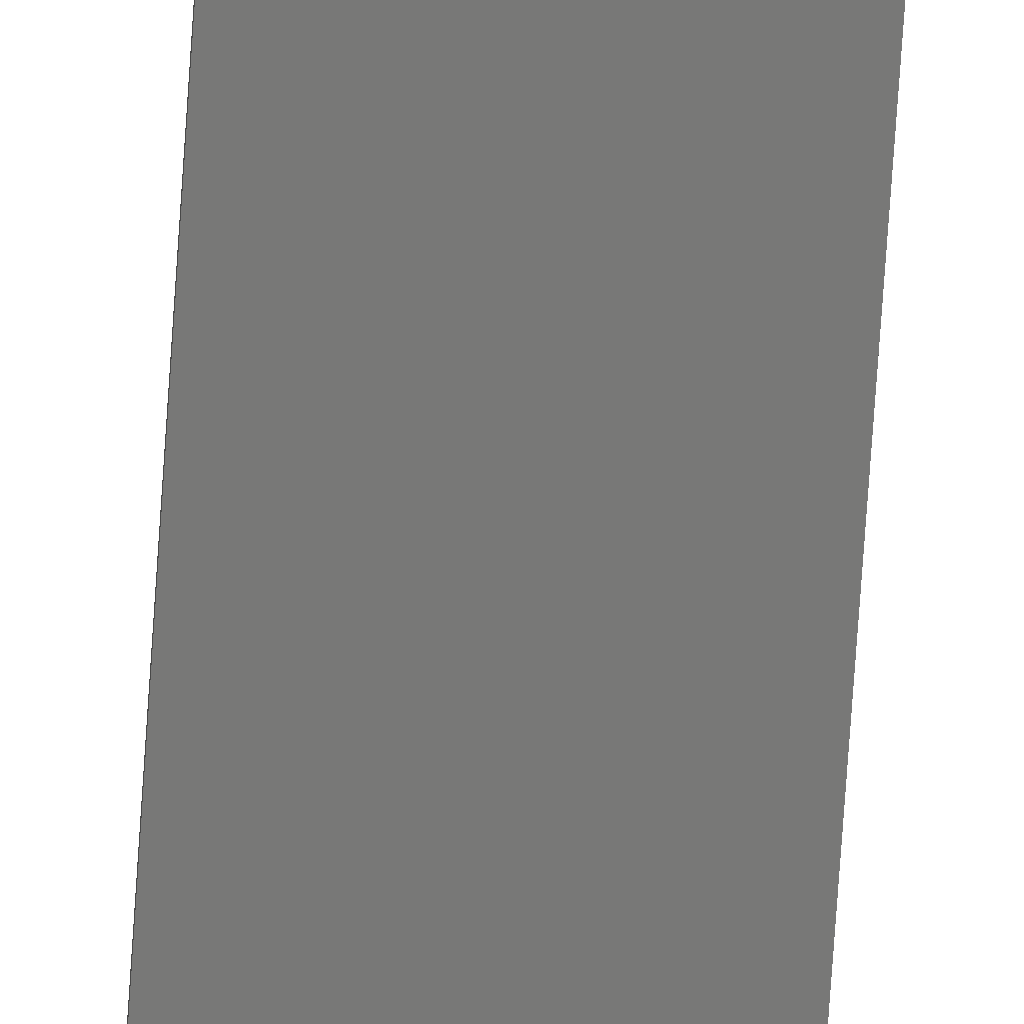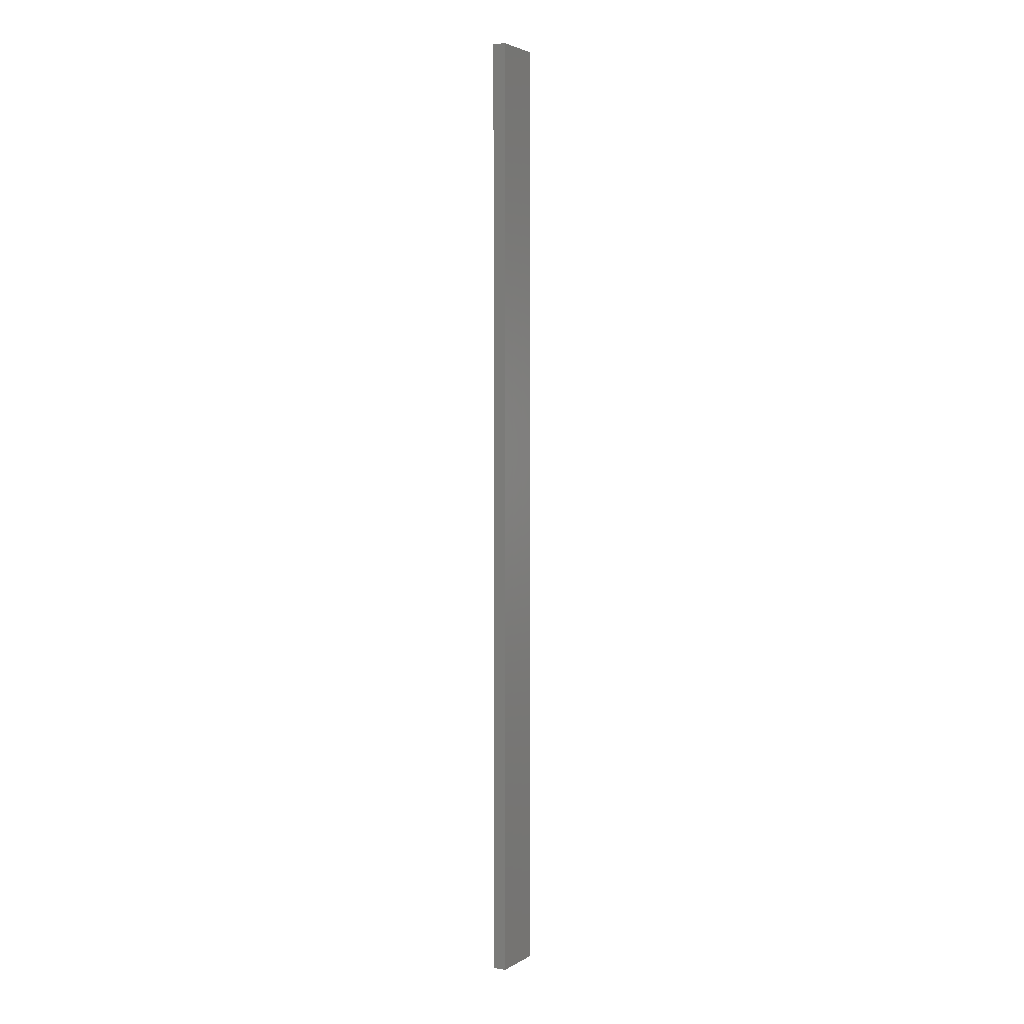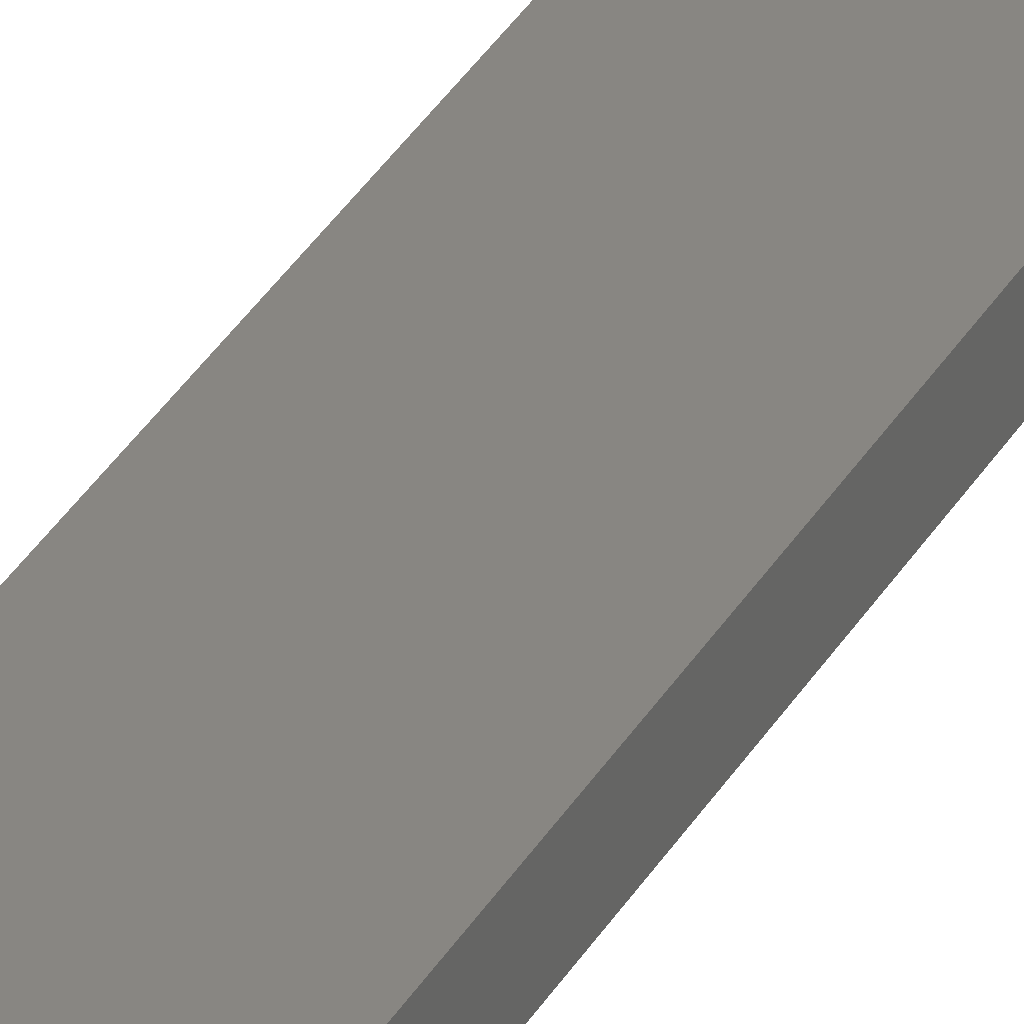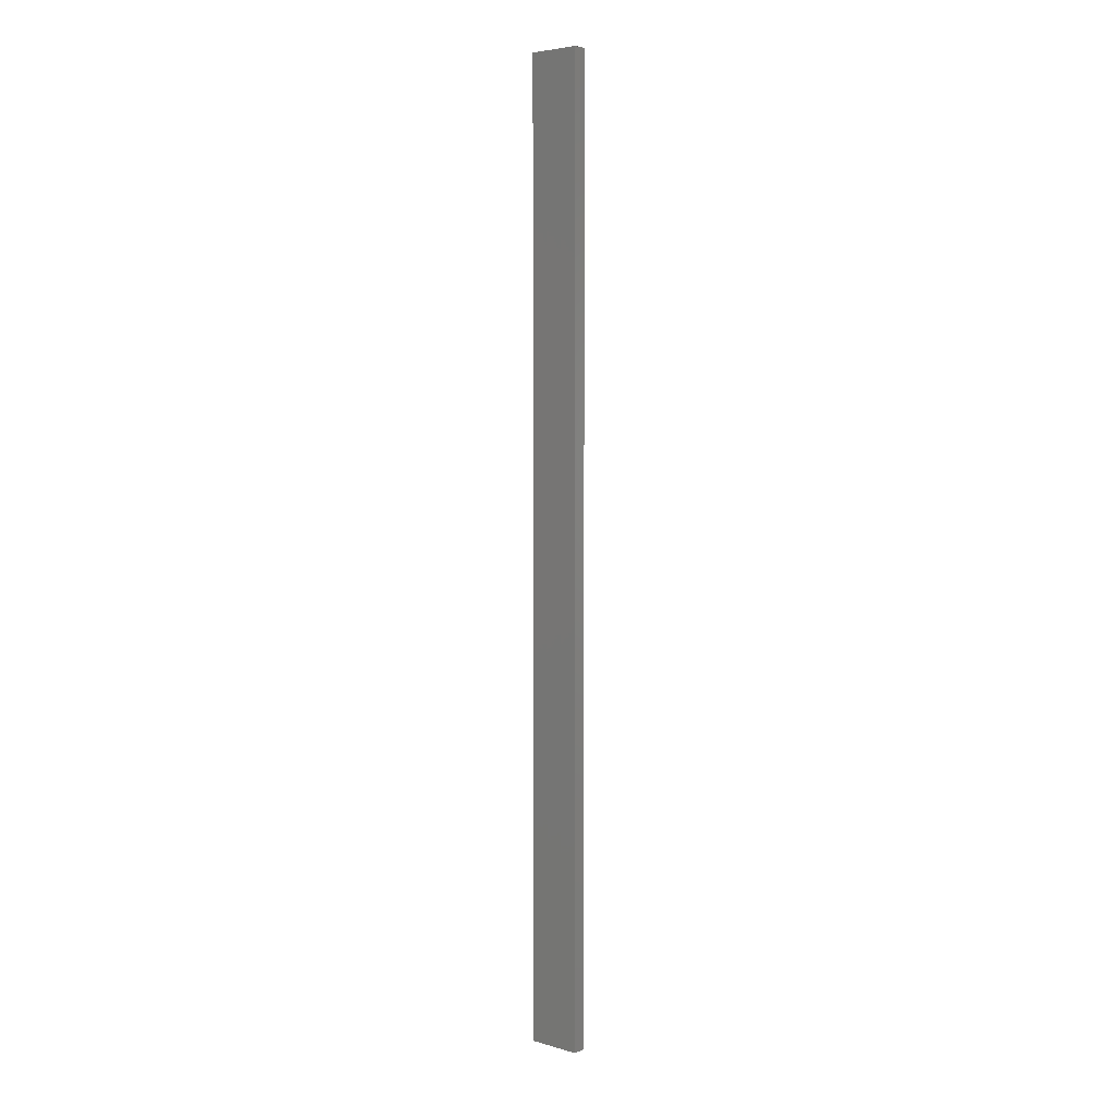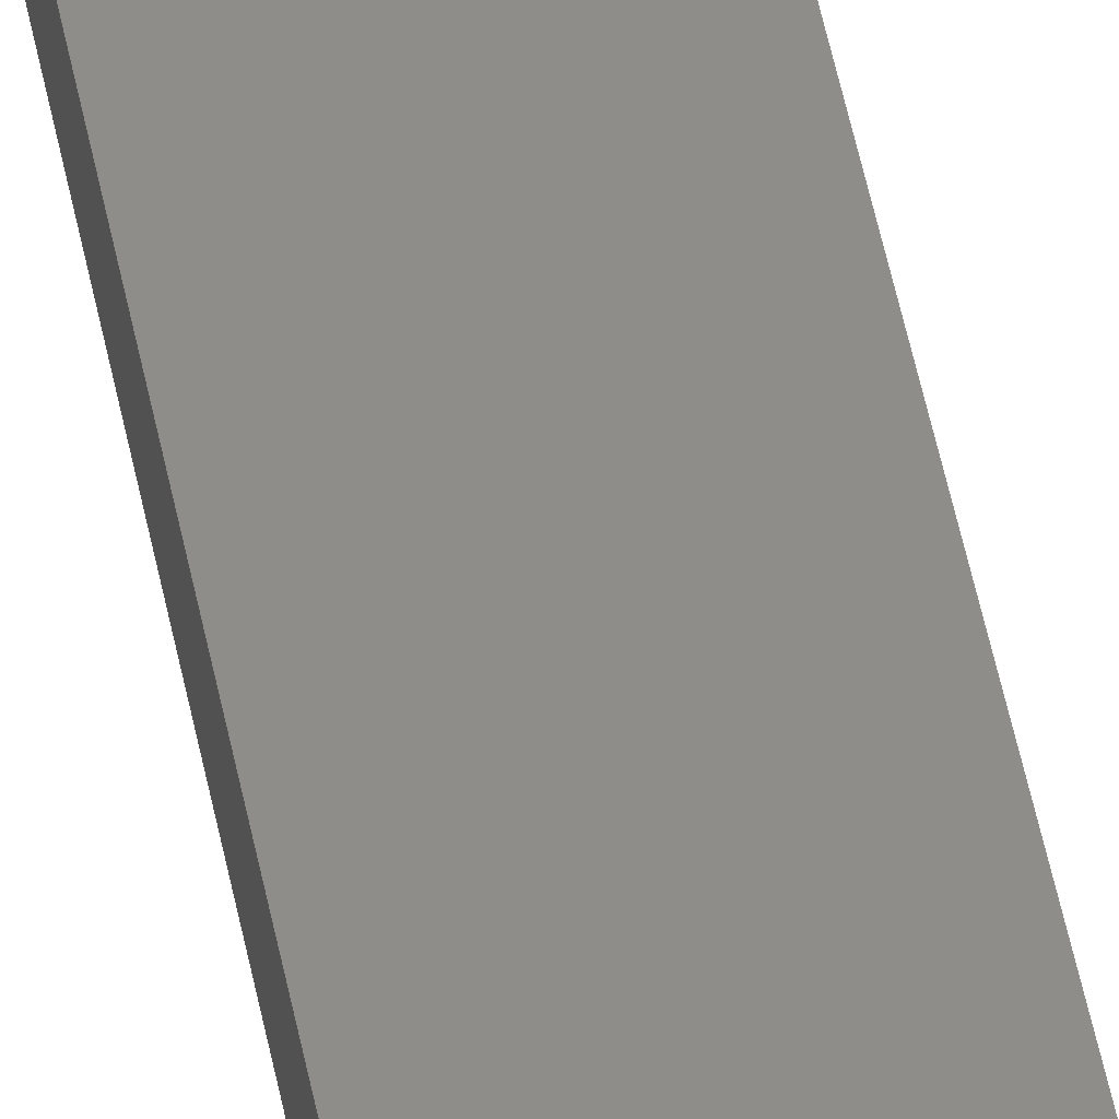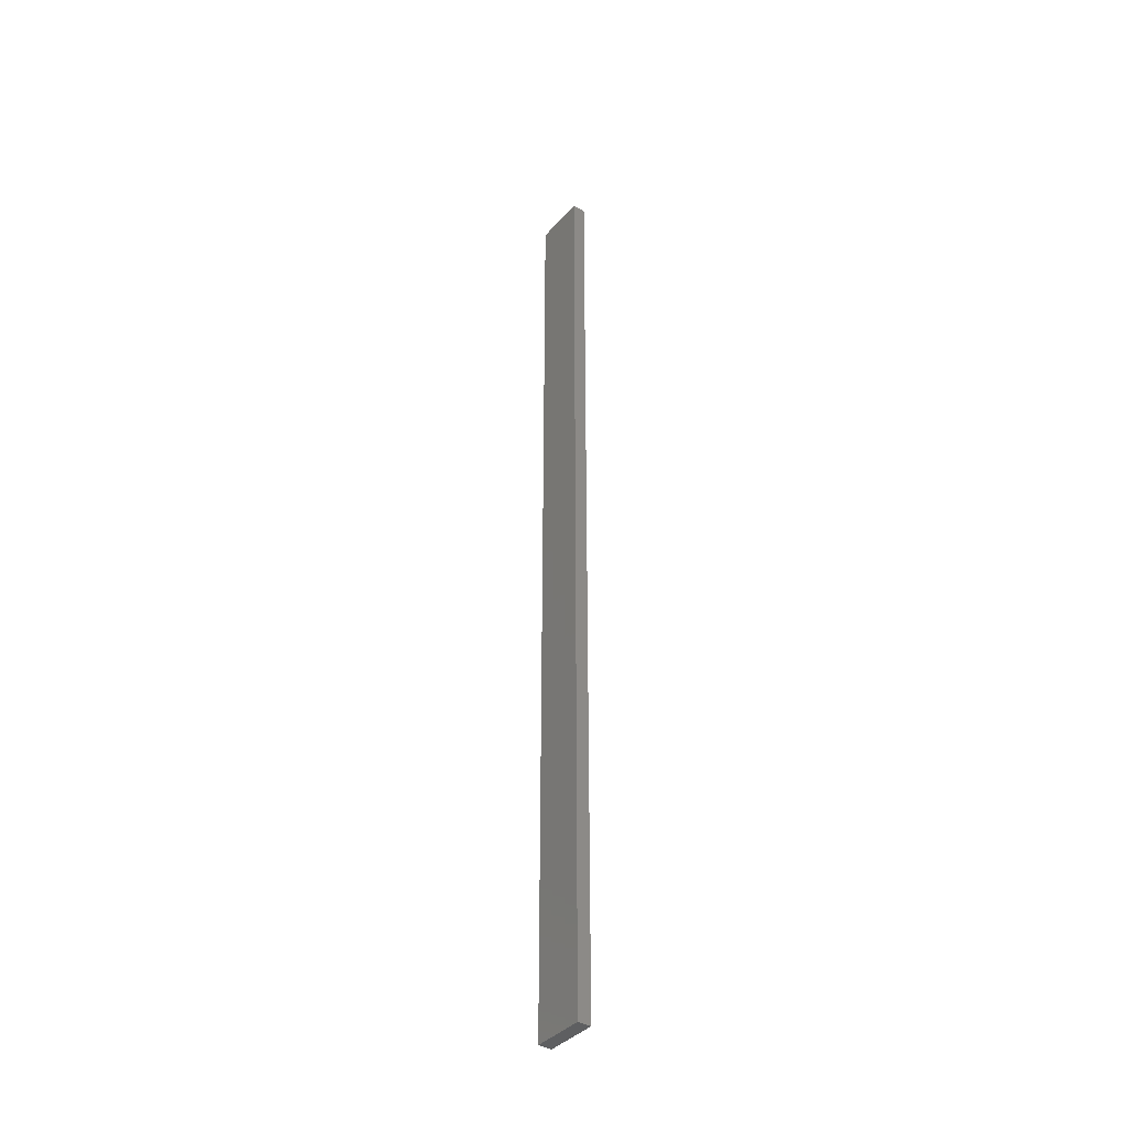
<metadata>
{"format":"stl","ext":"stl","renderer":"f3d","projection":"perspective","resolution":1024,"background":"white","views":[{"elev":-70.5,"azim":-3.8,"up":"+Y"},{"elev":3.3,"azim":119.4,"up":"+Z"},{"elev":23.8,"azim":19.3,"up":"+Y"},{"elev":4.8,"azim":41.8,"up":"+Z"},{"elev":40.8,"azim":170.7,"up":"+Y"},{"elev":-38.3,"azim":-126.3,"up":"+Z"}]}
</metadata>
<code>
# stl→obj: 16 verts, 28 faces
v -0.4446 -4.351 156.5
v -0.3779 -4.351 156.5
v -0.3779 -4.351 160.1
v -0.4446 -4.351 160.1
v -0.5112 -4.351 156.5
v -0.5112 -4.351 160.1
v -0.5779 -4.351 156.5
v -0.5779 -4.351 160.1
v -0.5778 -4.301 156.5
v -0.5778 -4.301 160.1
v -0.3779 -4.301 160.1
v -0.4445 -4.301 156.5
v -0.4445 -4.301 160.1
v -0.3779 -4.301 156.5
v -0.5112 -4.301 156.5
v -0.5112 -4.301 160.1
f 1 2 3
f 1 3 4
f 5 4 6
f 5 1 4
f 7 6 8
f 7 5 6
f 9 7 8
f 9 8 10
f 11 12 13
f 14 12 11
f 13 15 16
f 12 15 13
f 16 9 10
f 15 9 16
f 2 14 11
f 2 11 3
f 9 15 7
f 15 5 7
f 12 1 15
f 15 1 5
f 14 2 12
f 12 2 1
f 16 10 8
f 6 16 8
f 4 13 16
f 4 16 6
f 3 11 13
f 3 13 4

</code>
